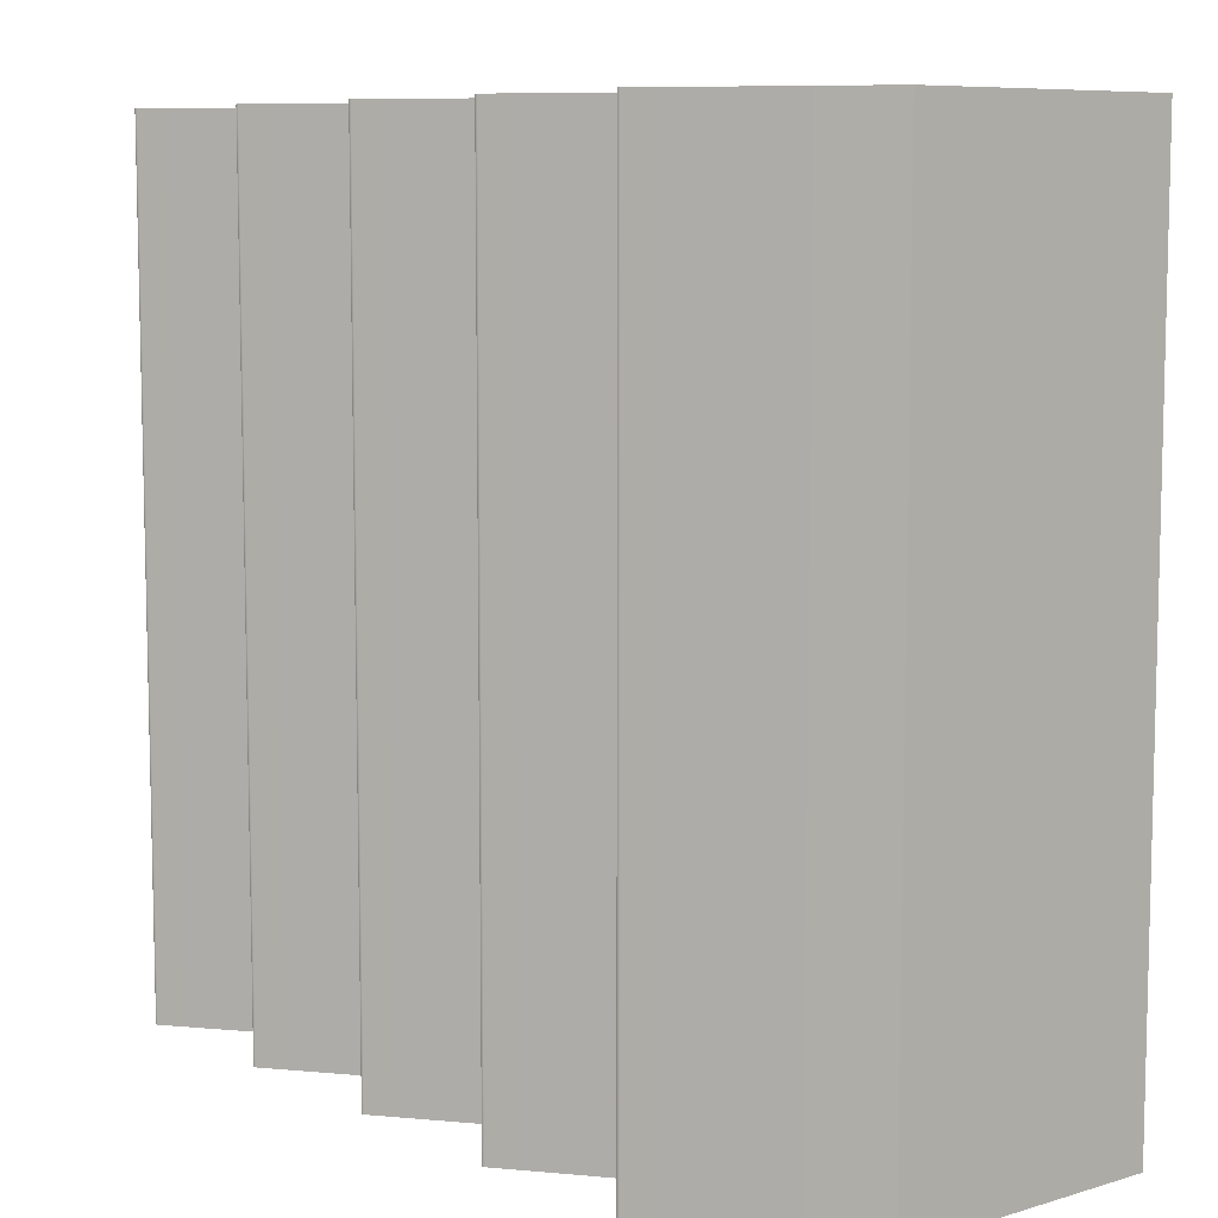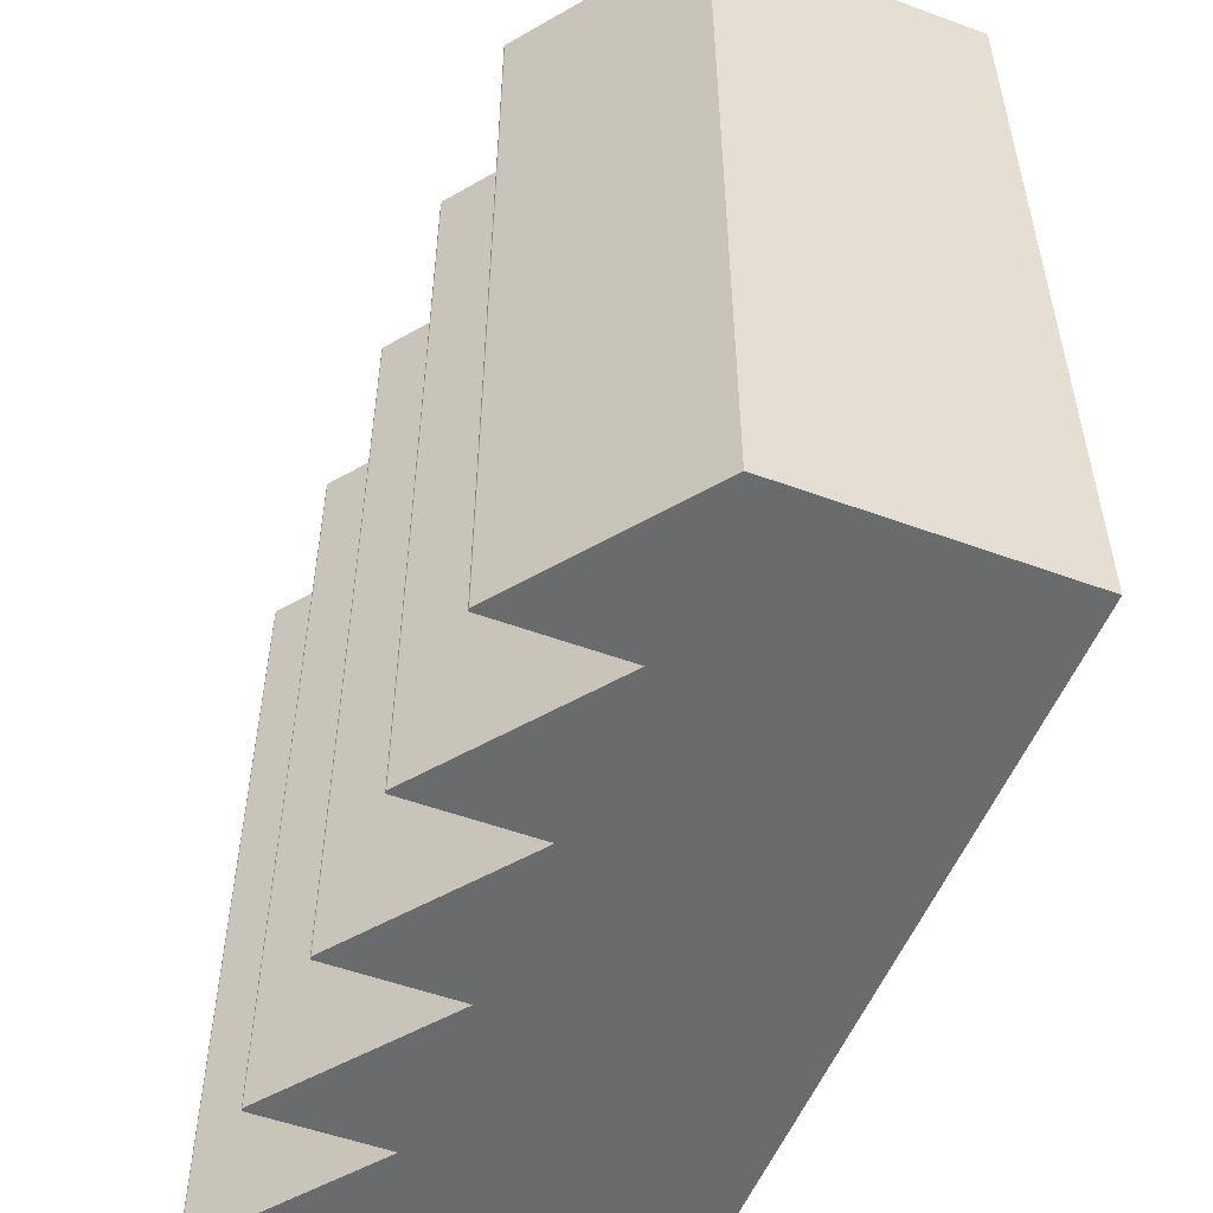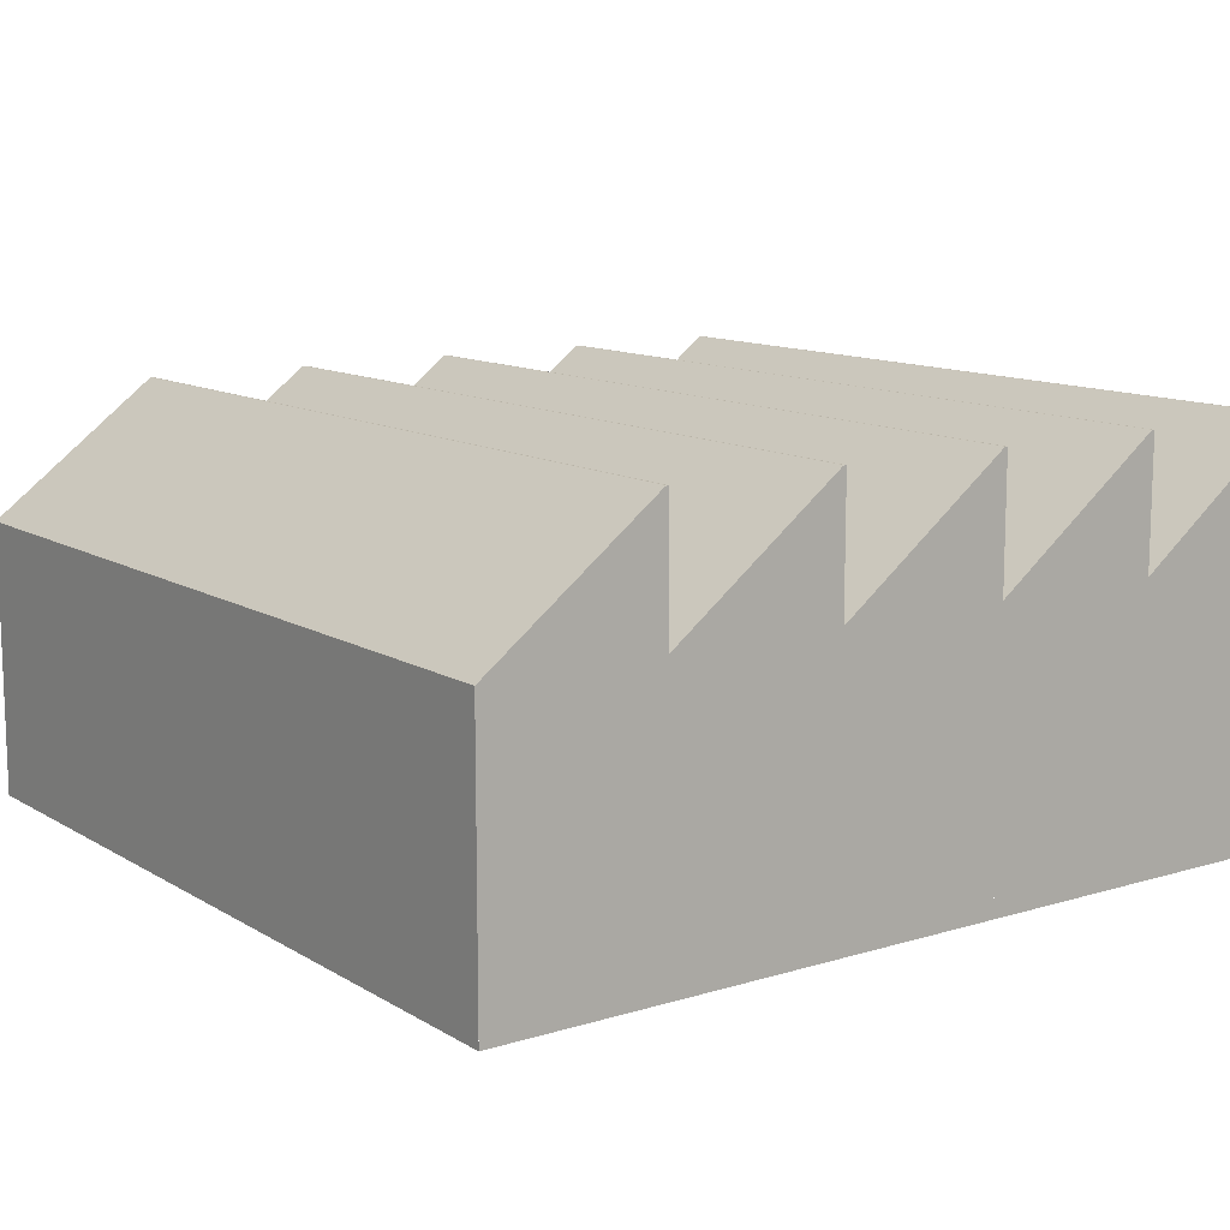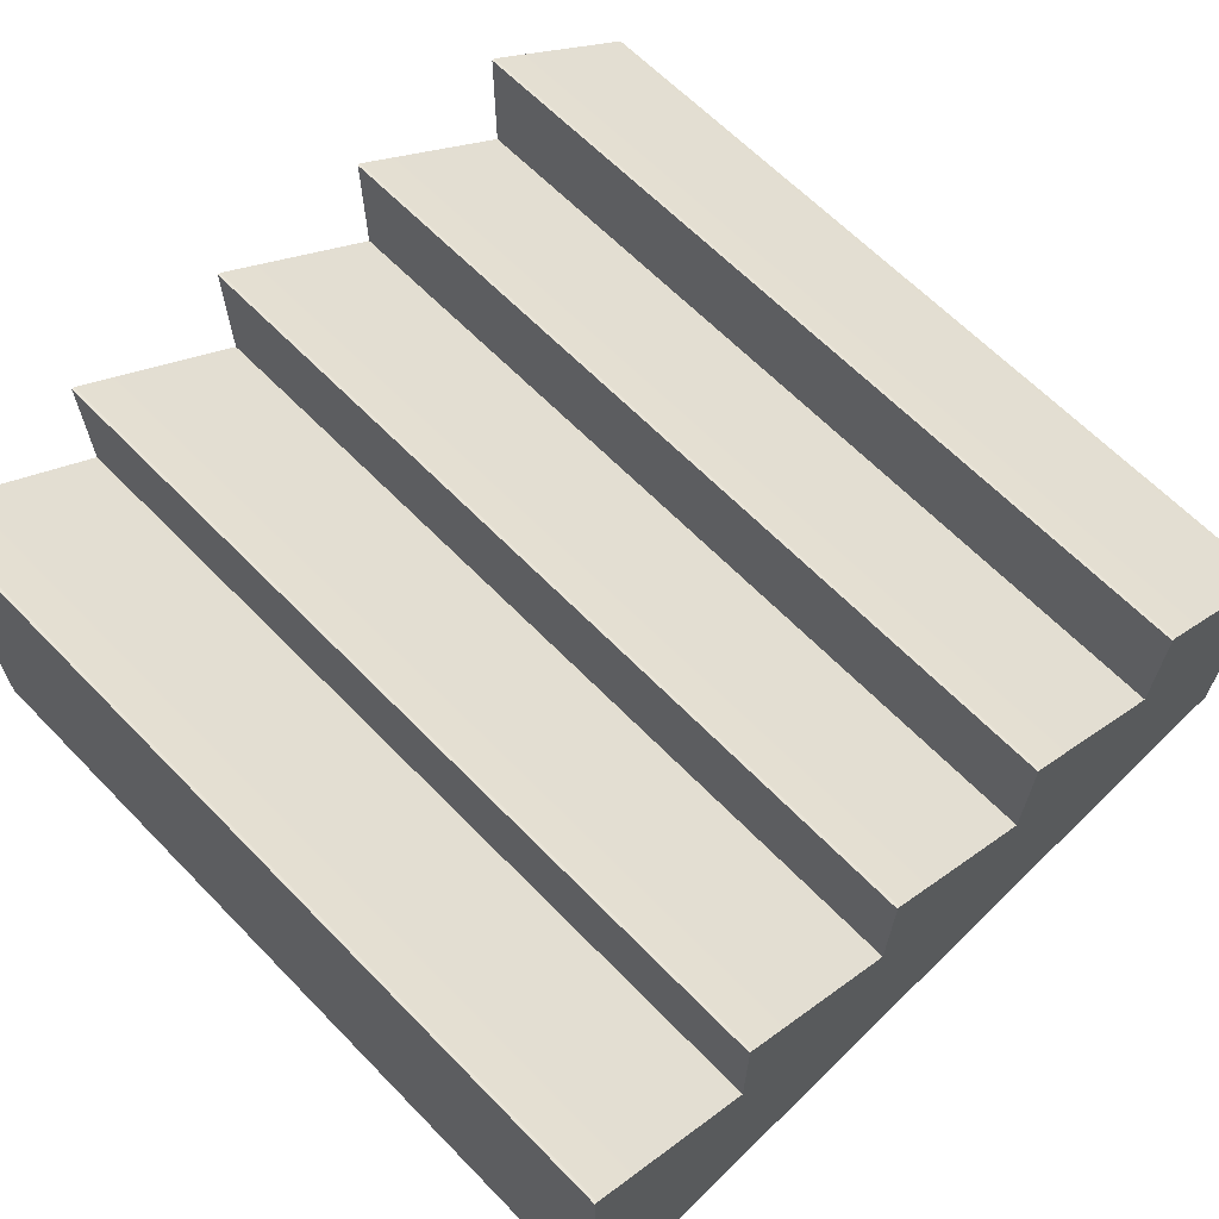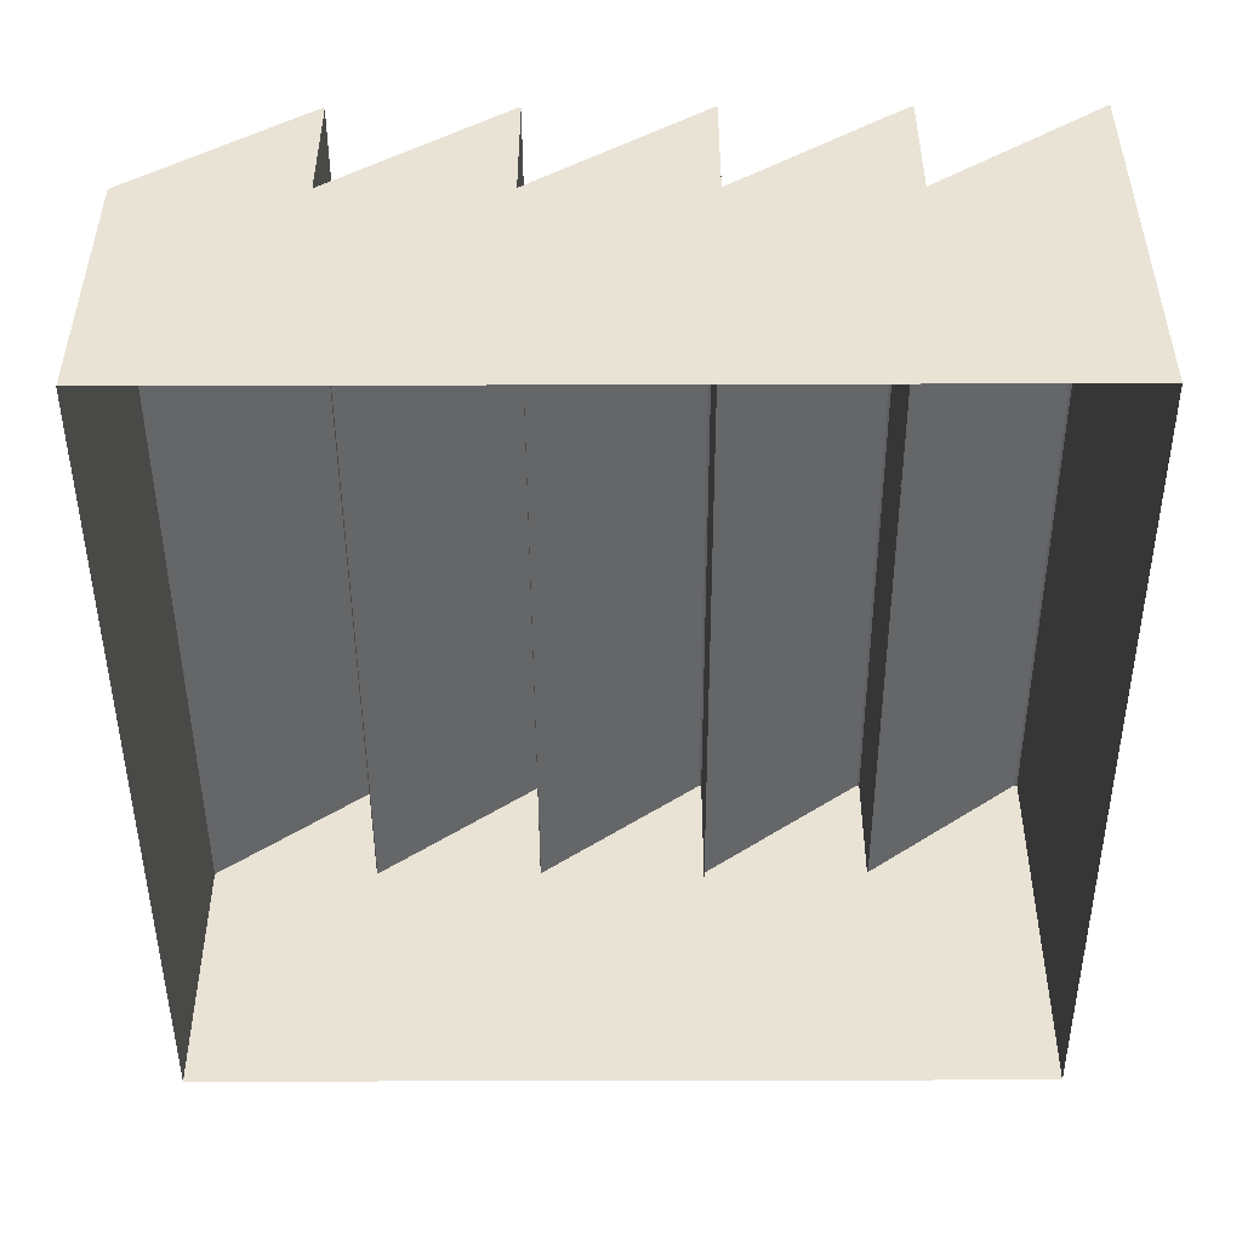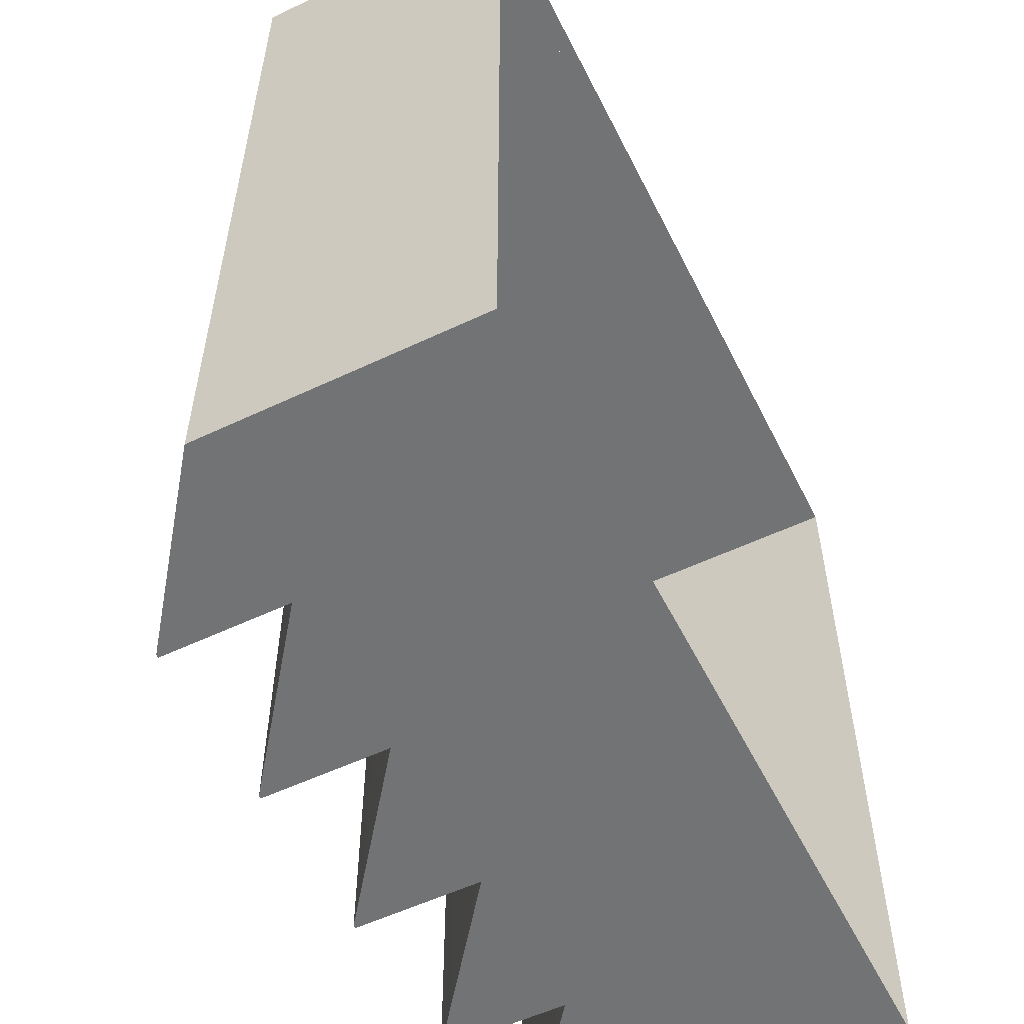
<metadata>
{"format":"obj","ext":"obj","renderer":"f3d","projection":"perspective","resolution":1024,"background":"white","views":[{"elev":8.2,"azim":-128.9,"up":"+Z"},{"elev":-53.2,"azim":-111.4,"up":"+Z"},{"elev":11.8,"azim":-35.9,"up":"+Y"},{"elev":64.9,"azim":135.7,"up":"+Y"},{"elev":-47.9,"azim":0.2,"up":"+Y"},{"elev":-55.8,"azim":-63.6,"up":"+Z"}]}
</metadata>
<code>
g default
v -3.026 -0.0937 0
v 1e-06 -0.0937 0
v -3.026 4.726 -0
v 1e-06 6.97 0
v -3.026 4.726 -14.94
v 1e-06 6.97 -14.94
v -3.026 -0.0937 -14.94
v 1e-06 -0.0937 -14.94
v -0.05827 6.97 0
v -0.05827 6.97 -14.94
v -0.05827 -0.0937 -14.94
v -0.05827 -0.0937 0
v 1e-06 4.632 0
v -0.05827 4.632 0
v -3.026 4.632 0
v -3.026 4.632 -14.94
v -0.05827 4.632 -14.94
v 1e-06 4.632 -14.94
v -3.026 0 0
v -3.026 0 -14.94
v -0.05827 4.726 -14.94
v 1e-06 4.727 -14.94
v -0.05827 4.727 -0
v 0 4.727 -0
v -6.051 -0.0937 0
v -6.051 4.726 -0
v -3.026 6.97 0
v -6.051 4.726 -14.94
v -3.026 6.97 -14.94
v -6.051 -0.0937 -14.94
v -3.084 6.97 0
v -3.084 6.97 -14.94
v -3.084 -0.0937 -14.94
v -3.084 -0.0937 0
v -3.084 4.632 0
v -6.051 4.632 0
v -6.051 4.632 -14.94
v -3.084 4.632 -14.94
v -6.051 0 0
v -6.051 0 -14.94
v -3.084 4.726 -14.94
v -3.084 4.727 -0
v -9.077 -0.0937 0
v -9.077 4.726 -0
v -6.051 6.97 0
v -9.077 4.726 -14.94
v -6.051 6.97 -14.94
v -9.077 -0.0937 -14.94
v -6.11 6.97 0
v -6.11 6.97 -14.94
v -6.11 -0.0937 -14.94
v -6.11 -0.0937 0
v -6.11 4.632 0
v -9.077 4.632 0
v -9.077 4.632 -14.94
v -6.11 4.632 -14.94
v -9.077 0 0
v -9.077 0 -14.94
v -6.11 4.726 -14.94
v -6.11 4.727 -0
v -15.13 -0.0937 0
v -12.1 -0.0937 0
v -15.13 4.726 0
v -12.1 6.97 0
v -15.13 4.726 -14.94
v -12.1 6.97 -14.94
v -15.13 -0.0937 -14.94
v -12.1 -0.0937 -14.94
v -12.16 6.97 0
v -12.16 6.97 -14.94
v -12.16 -0.0937 -14.94
v -12.16 -0.0937 0
v -12.1 4.632 0
v -12.16 4.632 0
v -15.13 4.632 0
v -15.13 4.632 -14.94
v -12.16 4.632 -14.94
v -12.1 4.632 -14.94
v -15.13 0 0
v -15.13 0 -14.94
v -12.16 4.726 -14.94
v -12.1 4.726 -14.94
v -12.16 4.727 -0
v -12.1 4.726 -0
v -9.077 6.97 0
v -9.077 6.97 -14.94
v -9.135 6.97 0
v -9.135 6.97 -14.94
v -9.135 -0.0937 -14.94
v -9.135 -0.0937 0
v -9.135 4.632 0
v -9.135 4.632 -14.94
v -12.1 0 0
v -12.1 0 -14.94
v -9.135 4.726 -14.94
v -9.135 4.727 -0
g Factory_01_Prototype_GEO
f 13 2 8 18
f 9 4 6 10
f 8 11 17 18
f 12 2 13 14
f 3 9 10 5
f 11 7 20 16 17
f 19 1 12 14 15
f 9 23 24 4
f 3 23 9
f 17 16 5 21
f 18 17 21 22
f 24 22 6 4
f 21 5 10
f 22 21 10 6
f 3 15 14 23
f 24 23 14 13
f 13 18 22 24
f 31 27 29 32
f 7 33 38 16
f 34 1 15 35
f 26 31 32 28
f 33 30 40 37 38
f 39 25 34 35 36
f 31 42 3 27
f 26 42 31
f 38 37 28 41
f 16 38 41 5
f 3 5 29 27
f 41 28 32
f 5 41 32 29
f 26 36 35 42
f 3 42 35 15
f 15 16 5 3
f 49 45 47 50
f 30 51 56 37
f 52 25 36 53
f 44 49 50 46
f 51 48 58 55 56
f 57 43 52 53 54
f 49 60 26 45
f 44 60 49
f 56 55 46 59
f 37 56 59 28
f 26 28 47 45
f 59 46 50
f 28 59 50 47
f 44 54 53 60
f 26 60 53 36
f 36 37 28 26
f 69 64 66 70
f 68 71 77 78
f 72 62 73 74
f 63 69 70 65
f 71 67 80 76 77
f 79 61 72 74 75
f 69 83 84 64
f 63 83 69
f 77 76 65 81
f 78 77 81 82
f 84 82 66 64
f 81 65 70
f 82 81 70 66
f 63 75 74 83
f 84 83 74 73
f 73 78 82 84
f 63 65 67 61
f 87 85 86 88
f 48 89 92 55
f 90 43 54 91
f 84 87 88 82
f 89 68 94 78 92
f 93 62 90 91 73
f 87 96 44 85
f 84 96 87
f 92 78 82 95
f 55 92 95 46
f 44 46 86 85
f 95 82 88
f 46 95 88 86
f 84 73 91 96
f 44 96 91 54
f 54 55 46 44

</code>
